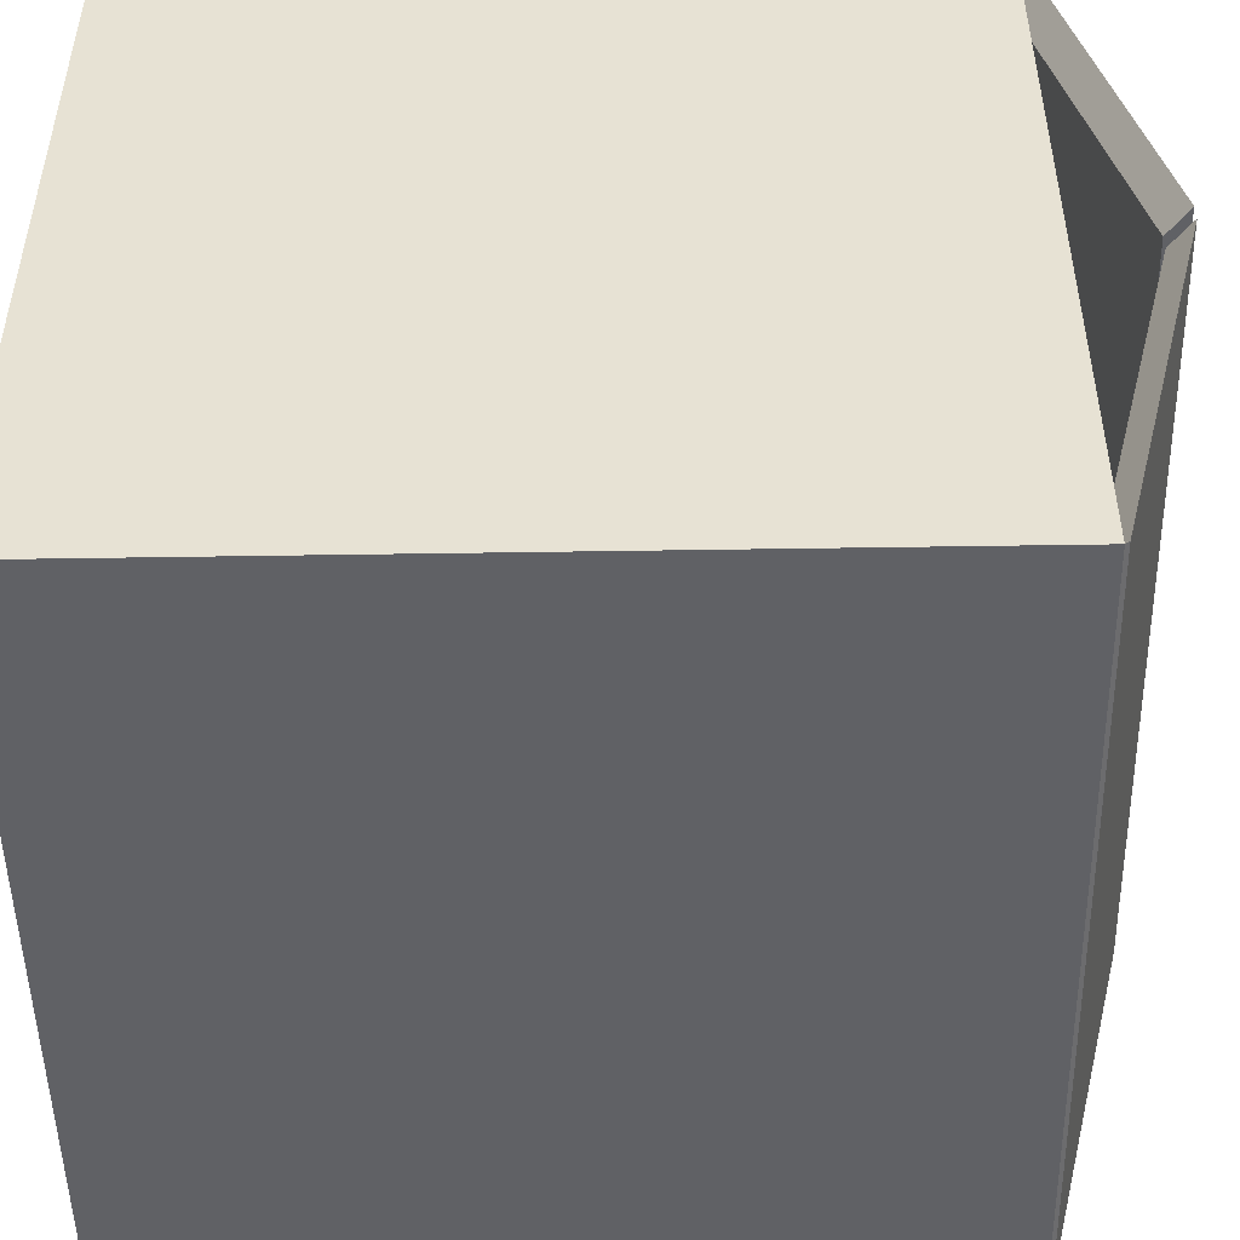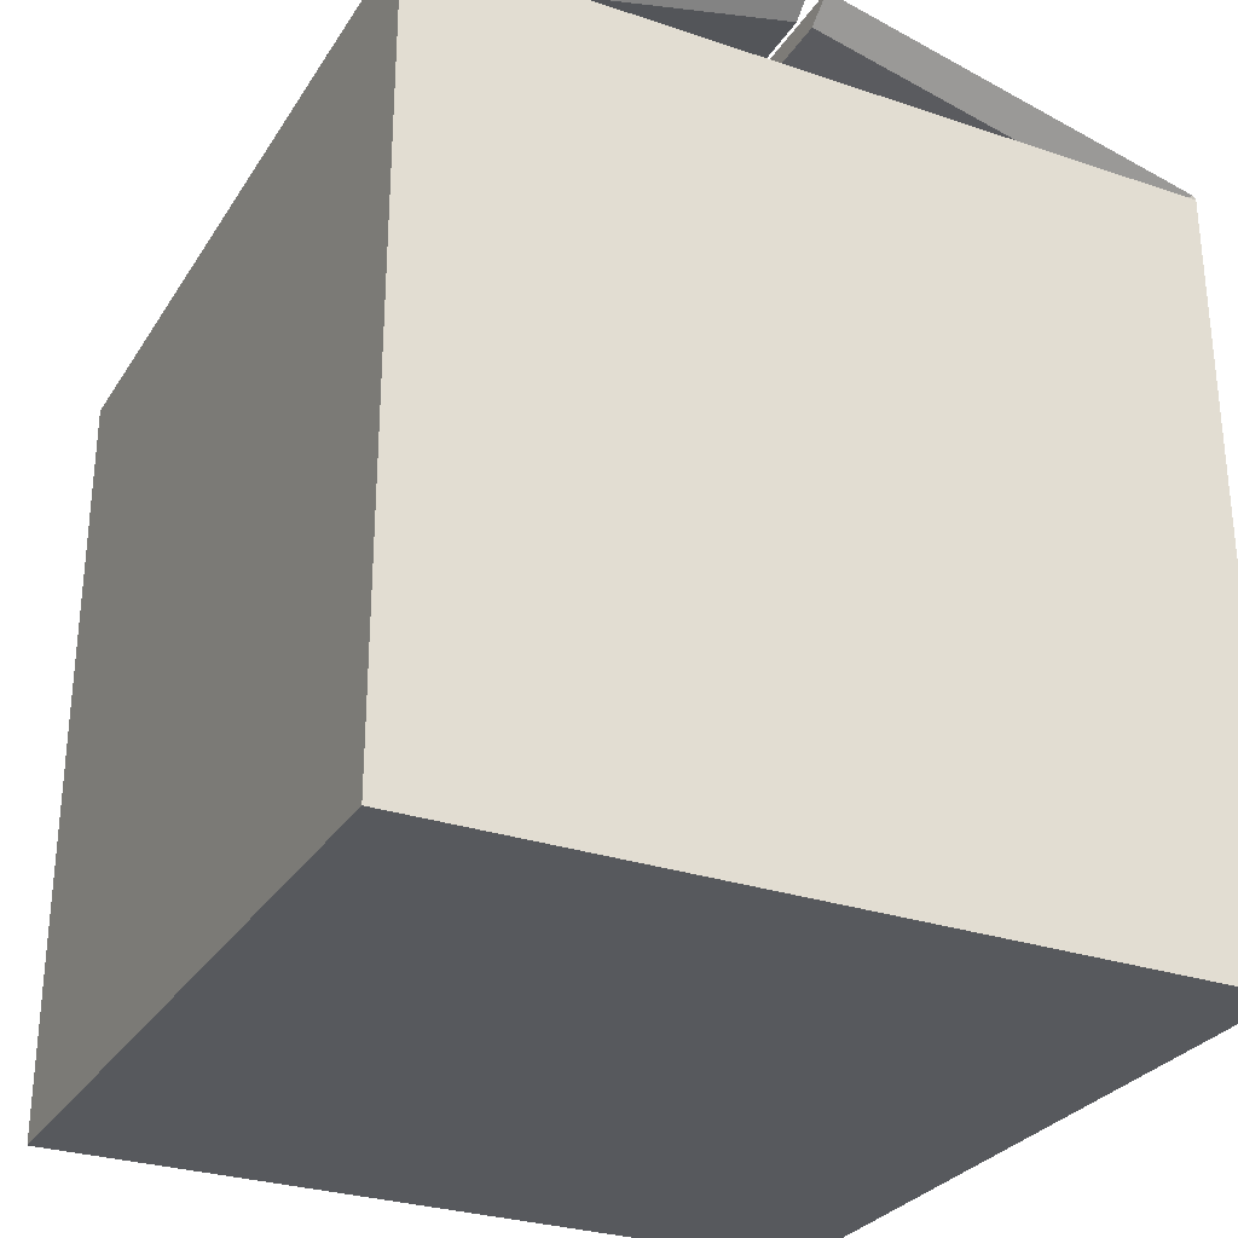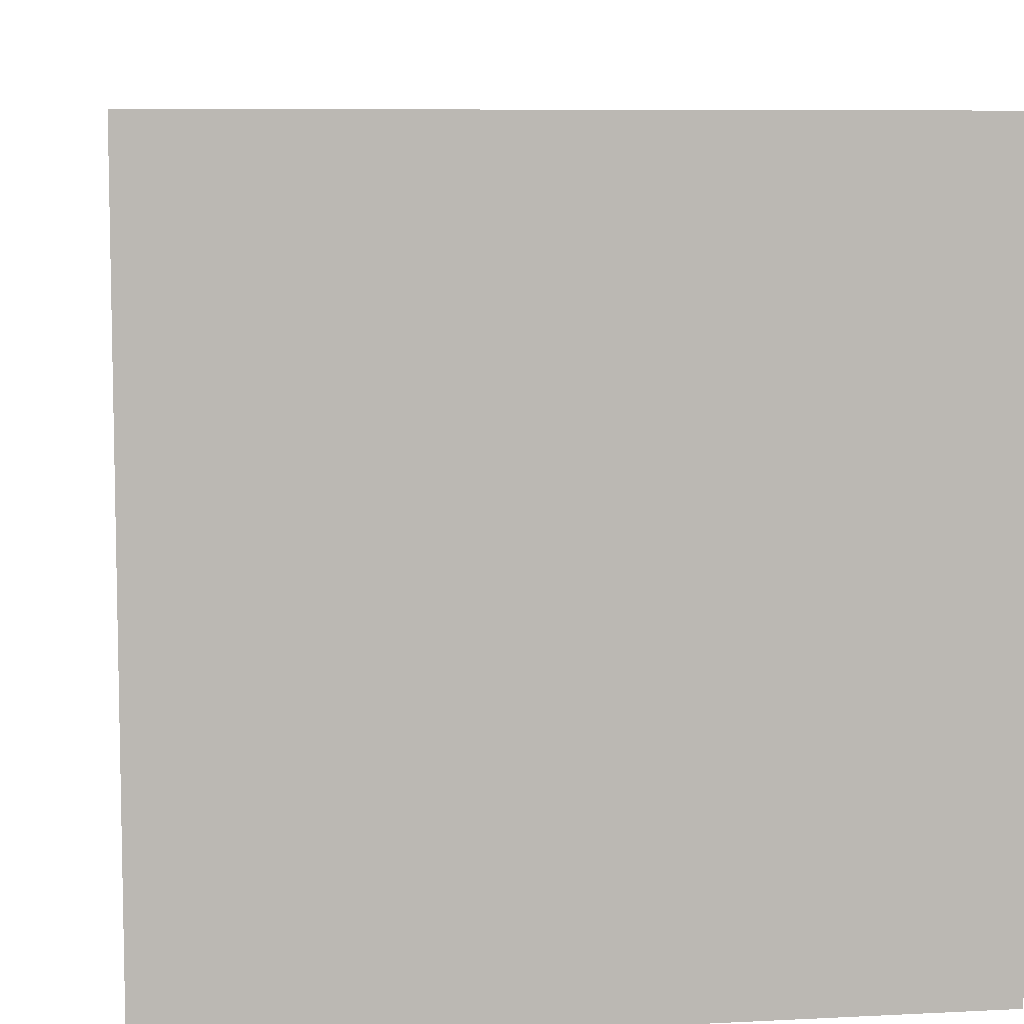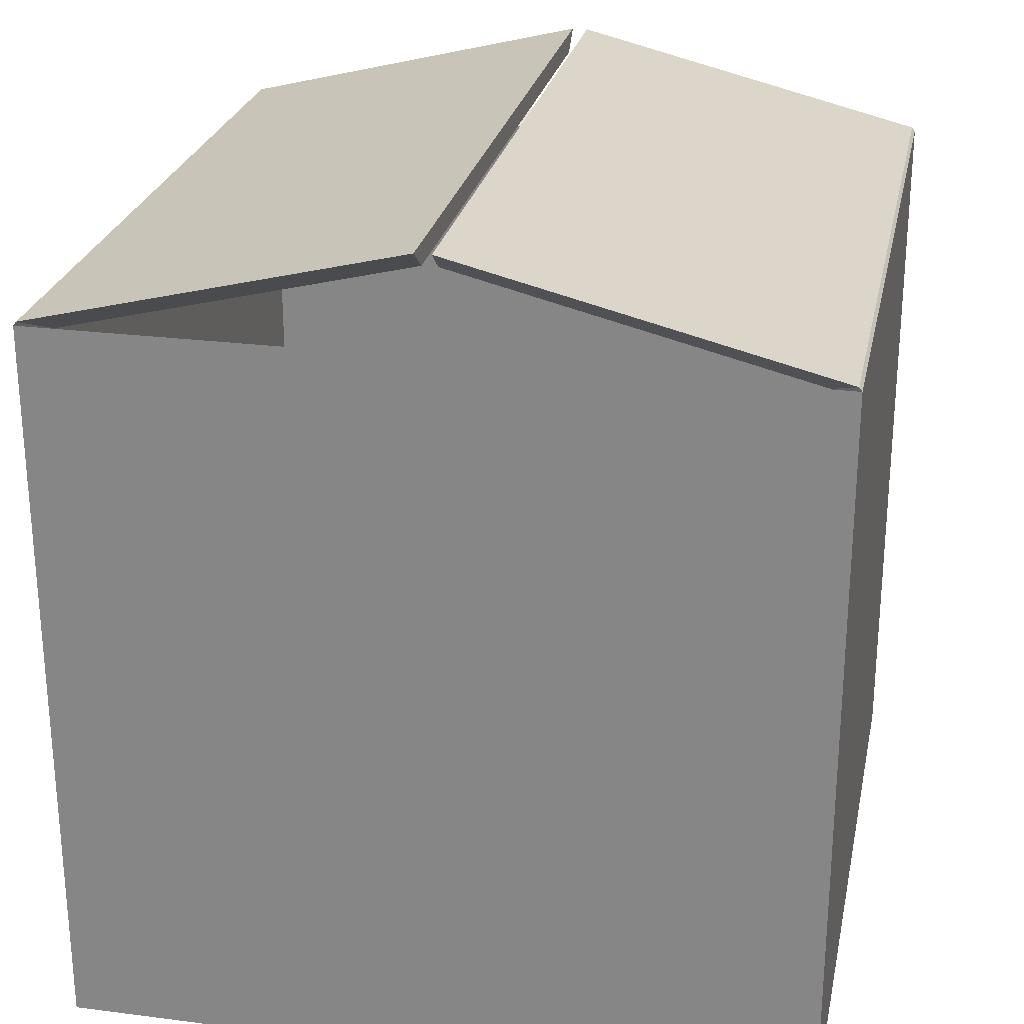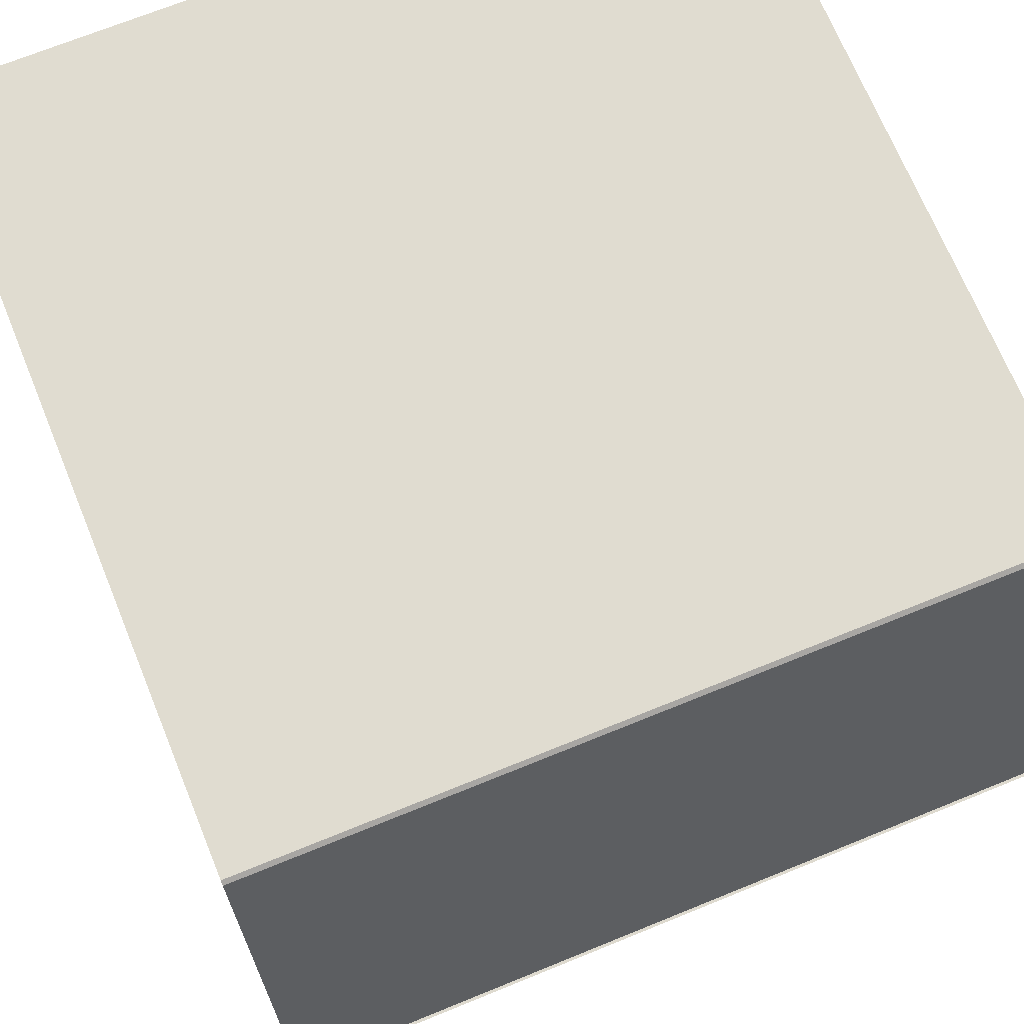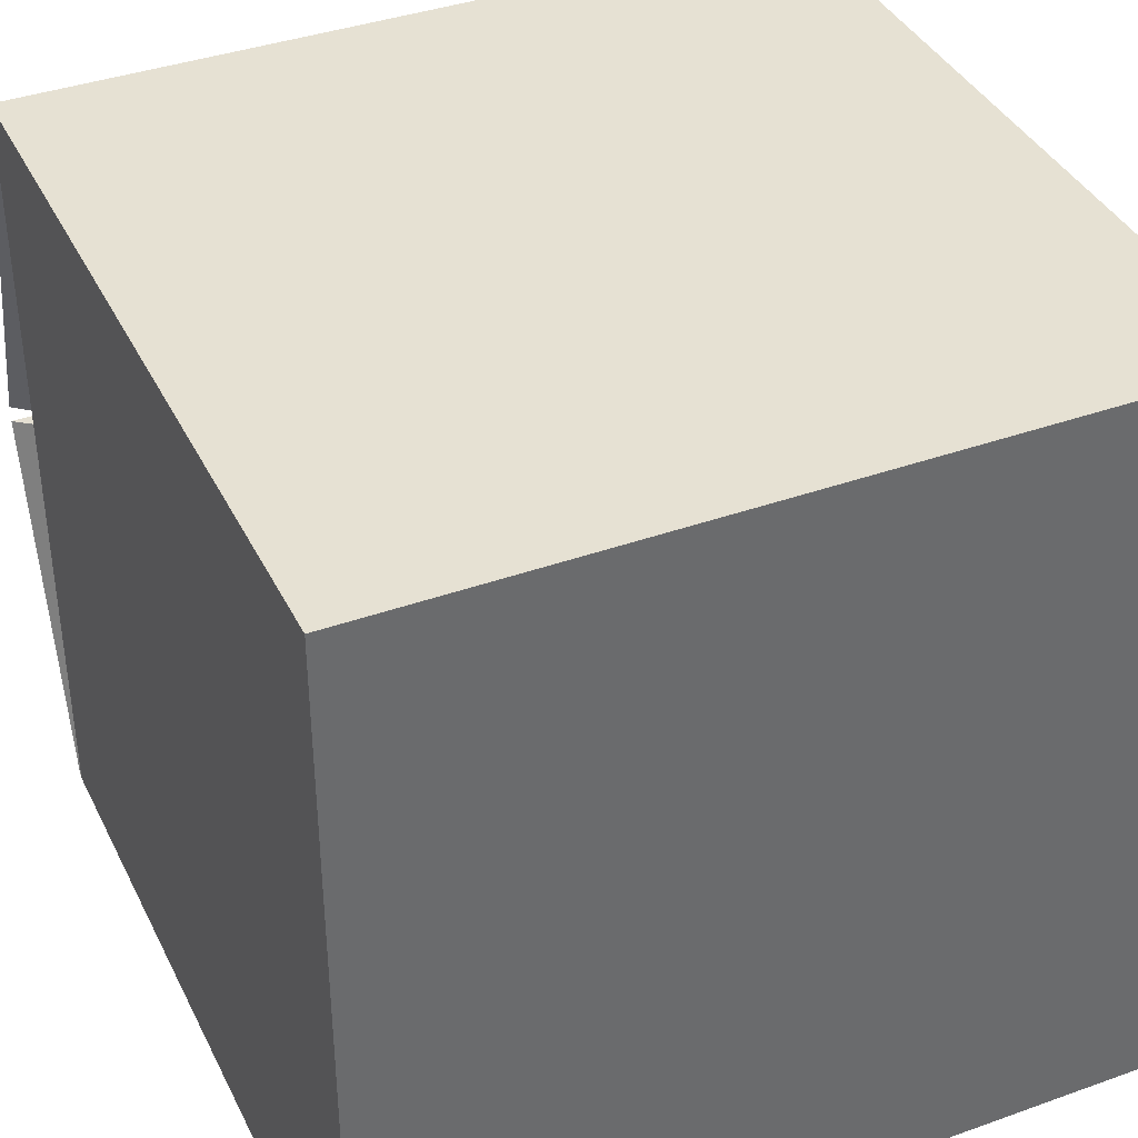
<metadata>
{"format":"obj","ext":"obj","renderer":"f3d","projection":"perspective","resolution":1024,"background":"white","views":[{"elev":-49.7,"azim":91.0,"up":"+Z"},{"elev":-29.0,"azim":63.5,"up":"+Y"},{"elev":7.6,"azim":-8.3,"up":"+Z"},{"elev":25.7,"azim":-78.4,"up":"+Y"},{"elev":69.7,"azim":157.8,"up":"+Z"},{"elev":38.7,"azim":-24.2,"up":"+Z"}]}
</metadata>
<code>
o Cube
v 0.3022 0.4797 0.2998
v 0.3022 -0.1218 0.3022
v -0.3022 0.4797 0.2998
v -0.3022 -0.1218 0.3022
v 0.3022 0.5525 0.006435
v -0.3022 0.5525 0.006435
v -0.3022 0.4765 0.3022
v 0.3022 0.4765 0.3022
v 0.3022 0.4797 -0.2998
v 0.3022 -0.1218 -0.3022
v -0.3022 0.4797 -0.2998
v -0.3022 -0.1218 -0.3022
v 0.3022 0.5525 -0.006435
v -0.3022 0.5525 -0.006435
v -0.3022 0.4765 -0.3022
v 0.3022 0.4765 -0.3022
v -0.2818 -0.09238 0.2818
v -0.2818 0.4655 0.2818
v -0.2818 0.4684 0.2795
v 0.2818 0.4655 0.2818
v 0.2818 -0.09238 0.2818
v 0.2818 0.4684 0.2795
v 0.2818 0.5362 0.005999
v -0.2818 0.5362 0.005999
v -0.2818 -0.09238 -0.2818
v -0.2818 0.4655 -0.2818
v -0.2818 0.4684 -0.2795
v 0.2818 0.4655 -0.2818
v 0.2818 -0.09238 -0.2818
v 0.2818 0.4684 -0.2795
v 0.2818 0.5362 -0.005999
v -0.2818 0.5362 -0.005999
f 5 6 3 1
f 8 1 3 7
f 2 10 16 8
f 20 28 29 21
f 12 4 7 15
f 2 8 7 4
f 13 9 11 14
f 16 15 11 9
f 10 12 15 16
f 23 22 19 24
f 20 18 19 22
f 4 12 10 2
f 20 8 16 28
f 25 26 18 17
f 21 17 18 20
f 31 32 27 30
f 28 30 27 26
f 29 28 26 25
f 14 32 31 13
f 15 26 27 11
f 5 23 24 6
f 1 22 23 5
f 9 30 28 16
f 8 20 22 1
f 6 24 19 3
f 13 31 30 9
f 7 18 26 15
f 11 27 32 14
f 3 19 18 7
f 17 21 29 25

</code>
